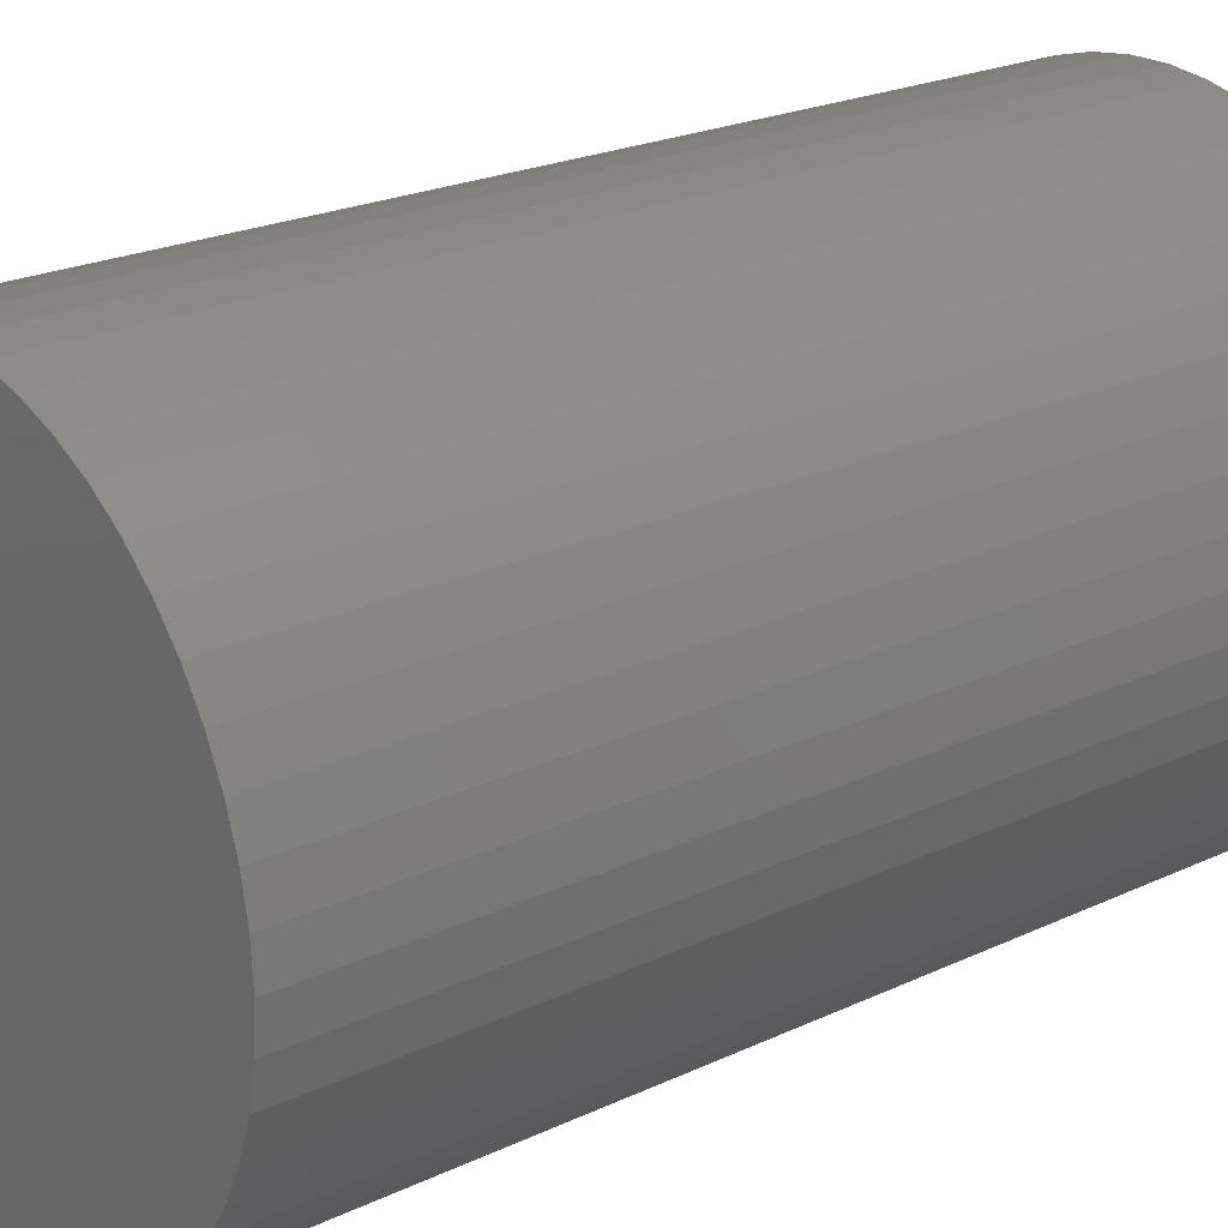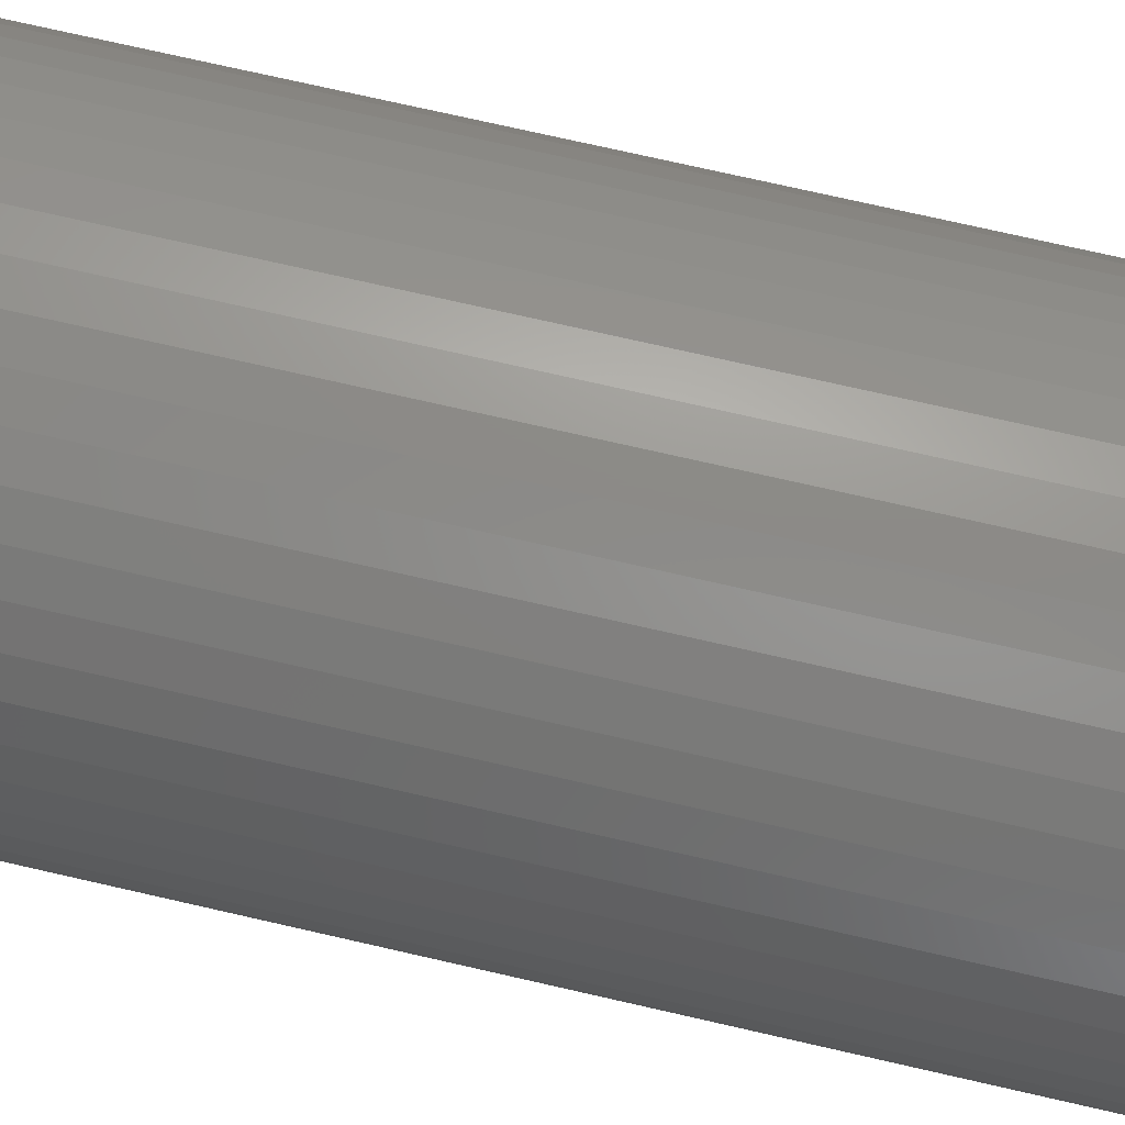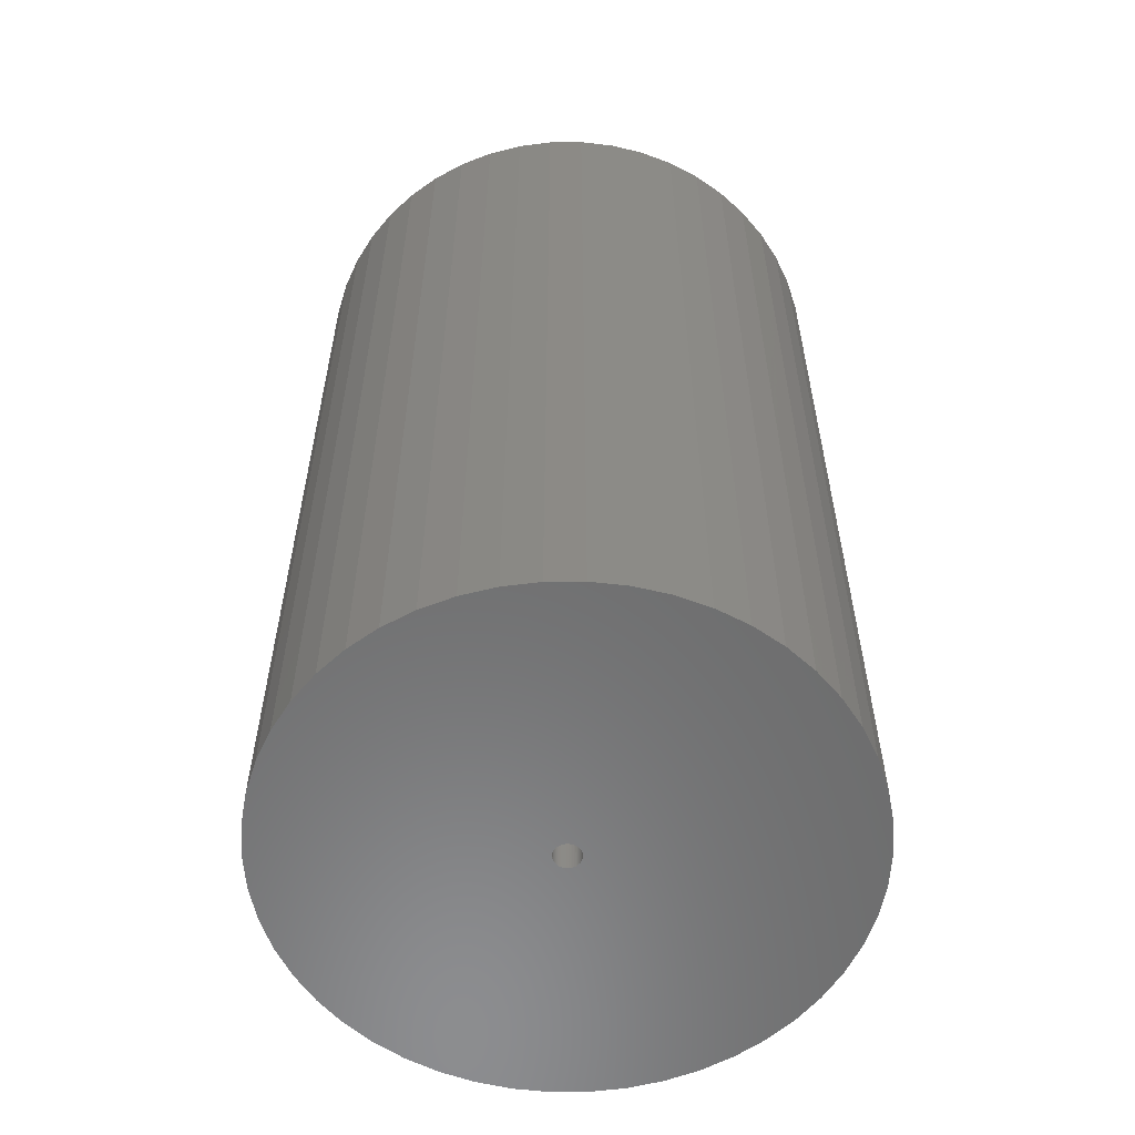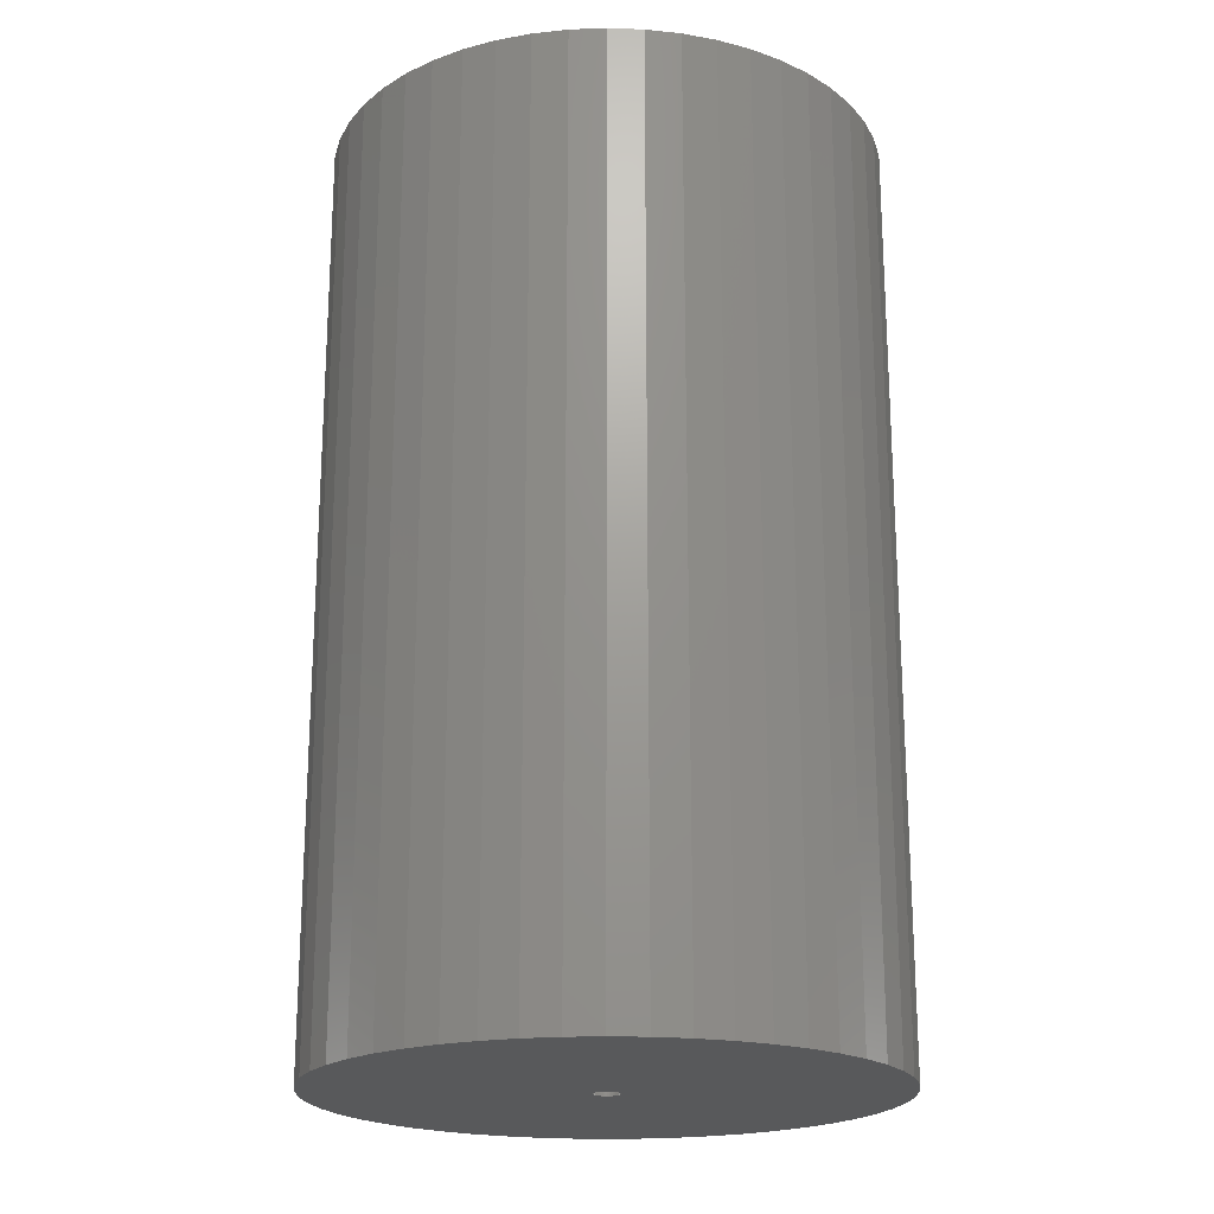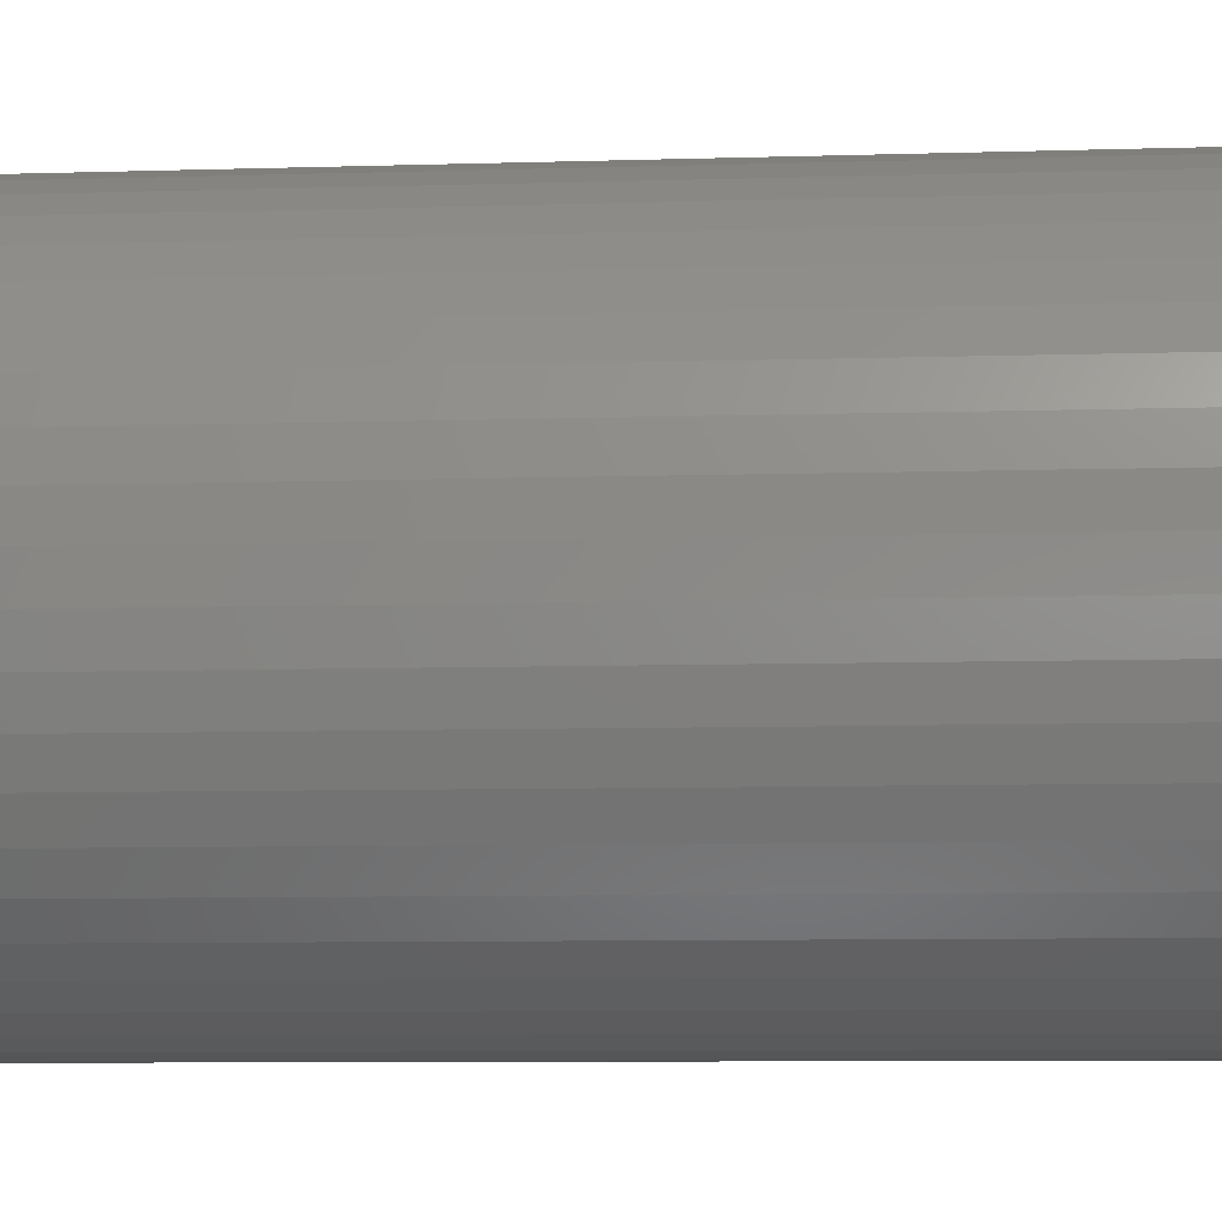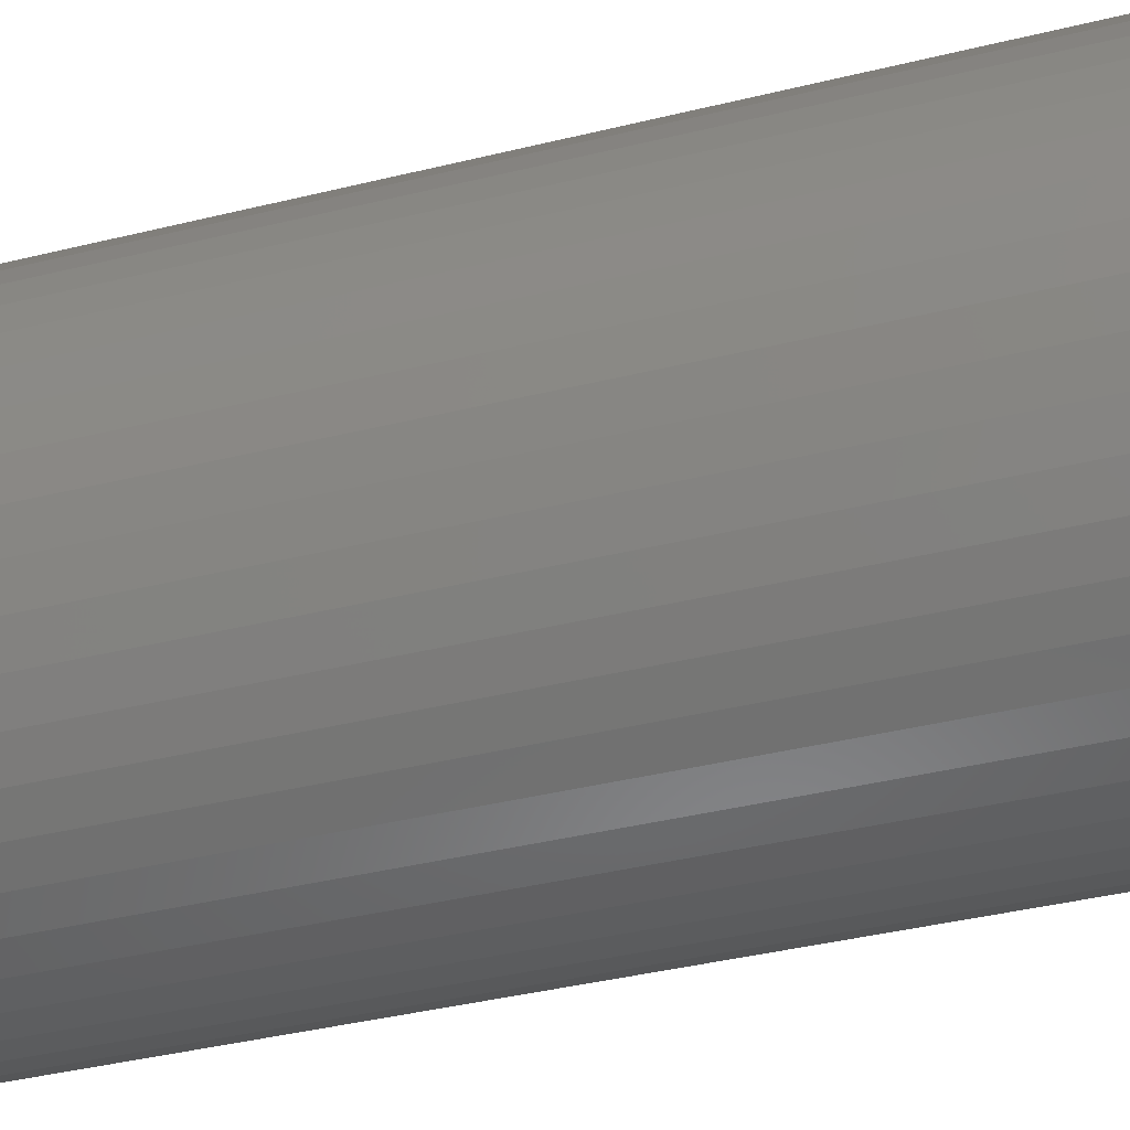
<metadata>
{"format":"stl","ext":"stl","renderer":"f3d","projection":"perspective","resolution":1024,"background":"white","views":[{"elev":21.8,"azim":50.1,"up":"+Y"},{"elev":77.3,"azim":102.7,"up":"+Y"},{"elev":-57.9,"azim":22.0,"up":"+Z"},{"elev":-20.4,"azim":90.1,"up":"+Z"},{"elev":-8.2,"azim":-85.1,"up":"+Y"},{"elev":-42.2,"azim":106.2,"up":"+Y"}]}
</metadata>
<code>
# stl→obj: 200 verts, 400 faces
v 21 0 35
v 20.83 2.632 -35
v 20.83 2.632 35
v 21 0 -35
v -21 0 -35
v -20.83 2.632 35
v -20.83 2.632 -35
v -21 0 35
v 1.319 20.96 -35
v -1.319 20.96 35
v 1.319 20.96 35
v -1.319 20.96 -35
v -1.319 -20.96 -35
v 1.319 -20.96 35
v -1.319 -20.96 35
v 1.319 -20.96 -35
v 15.31 14.38 -35
v 13.39 16.18 35
v 15.31 14.38 35
v 13.39 16.18 -35
v -13.39 16.18 -35
v -15.31 14.38 35
v -13.39 16.18 35
v -15.31 14.38 -35
v -6.489 19.97 -35
v -8.941 19 35
v -6.489 19.97 35
v -8.941 19 -35
v 16.99 -12.34 35
v 18.4 -10.12 -35
v 18.4 -10.12 35
v 16.99 -12.34 -35
v 19.53 7.731 35
v 18.4 10.12 -35
v 18.4 10.12 35
v 19.53 7.731 -35
v 20.34 5.222 -35
v 20.34 5.222 35
v 8.941 19 -35
v 6.489 19.97 35
v 8.941 19 35
v 6.489 19.97 -35
v 11.25 17.73 -35
v 11.25 17.73 35
v -19.53 7.731 -35
v -18.4 10.12 35
v -18.4 10.12 -35
v -19.53 7.731 35
v -20.34 5.222 -35
v -20.34 5.222 35
v -3.935 20.63 35
v -3.935 20.63 -35
v 3.935 -20.63 35
v 3.935 -20.63 -35
v 6.489 -19.97 -35
v 8.941 -19 35
v 6.489 -19.97 35
v 8.941 -19 -35
v 16.99 12.34 35
v 16.99 12.34 -35
v 3.935 20.63 35
v 3.935 20.63 -35
v -16.99 12.34 35
v -16.99 12.34 -35
v 1 0 35
v 0.9921 0.1253 35
v 20.83 -2.632 35
v 0.9686 0.2487 35
v 0.9921 -0.1253 35
v 0.9298 0.3681 35
v 20.34 -5.222 35
v 0.8763 0.4818 35
v 0.9686 -0.2487 35
v 0.809 0.5878 35
v 19.53 -7.731 35
v 0.729 0.6845 35
v 0.9298 -0.3681 35
v 0.6374 0.7705 35
v 0.5358 0.8443 35
v 0.8763 -0.4818 35
v 0.4258 0.9048 35
v 0.309 0.9511 35
v 0.809 -0.5878 35
v 0.1874 0.9823 35
v 15.31 -14.38 35
v 0.729 -0.6845 35
v 0.06279 0.998 35
v -0.06279 0.998 35
v -0.1874 0.9823 35
v -0.309 0.9511 35
v -0.4258 0.9048 35
v -0.5358 0.8443 35
v -11.25 17.73 35
v -0.6374 0.7705 35
v -0.729 0.6845 35
v 13.39 -16.18 35
v 0.6374 -0.7705 35
v 11.25 -17.73 35
v 0.5358 -0.8443 35
v 0.4258 -0.9048 35
v 0.309 -0.9511 35
v 0.1874 -0.9823 35
v 0.06279 -0.998 35
v -0.06279 -0.998 35
v -0.1874 -0.9823 35
v -3.935 -20.63 35
v -0.309 -0.9511 35
v -6.489 -19.97 35
v -0.4258 -0.9048 35
v -8.941 -19 35
v -0.5358 -0.8443 35
v -11.25 -17.73 35
v -0.6374 -0.7705 35
v -13.39 -16.18 35
v -0.729 -0.6845 35
v -15.31 -14.38 35
v -0.809 -0.5878 35
v -16.99 -12.34 35
v -0.8763 -0.4818 35
v -18.4 -10.12 35
v -0.9298 -0.3681 35
v -19.53 -7.731 35
v -0.9686 -0.2487 35
v -20.34 -5.222 35
v -0.9921 -0.1253 35
v -20.83 -2.632 35
v -1 0 35
v -0.809 0.5878 35
v -0.8763 0.4818 35
v -0.9298 0.3681 35
v -0.9686 0.2487 35
v -0.9921 0.1253 35
v -11.25 17.73 -35
v 20.83 -2.632 -35
v 11.25 -17.73 -35
v 13.39 -16.18 -35
v 15.31 -14.38 -35
v 20.34 -5.222 -35
v 1 0 -35
v 0.9921 -0.1253 -35
v 0.9686 -0.2487 -35
v 19.53 -7.731 -35
v 0.9921 0.1253 -35
v 0.9298 -0.3681 -35
v 0.8763 -0.4818 -35
v 0.9686 0.2487 -35
v 0.809 -0.5878 -35
v 0.729 -0.6845 -35
v 0.9298 0.3681 -35
v 0.6374 -0.7705 -35
v 0.5358 -0.8443 -35
v 0.8763 0.4818 -35
v 0.4258 -0.9048 -35
v 0.309 -0.9511 -35
v 0.809 0.5878 -35
v 0.1874 -0.9823 -35
v 0.729 0.6845 -35
v 0.06279 -0.998 -35
v -0.06279 -0.998 -35
v -0.1874 -0.9823 -35
v -3.935 -20.63 -35
v -0.309 -0.9511 -35
v -6.489 -19.97 -35
v -0.4258 -0.9048 -35
v -8.941 -19 -35
v -0.5358 -0.8443 -35
v -11.25 -17.73 -35
v -0.6374 -0.7705 -35
v -13.39 -16.18 -35
v -15.31 -14.38 -35
v -0.729 -0.6845 -35
v 0.6374 0.7705 -35
v 0.5358 0.8443 -35
v 0.4258 0.9048 -35
v 0.309 0.9511 -35
v 0.1874 0.9823 -35
v 0.06279 0.998 -35
v -0.06279 0.998 -35
v -0.1874 0.9823 -35
v -0.309 0.9511 -35
v -0.4258 0.9048 -35
v -0.5358 0.8443 -35
v -0.6374 0.7705 -35
v -0.729 0.6845 -35
v -0.809 0.5878 -35
v -0.8763 0.4818 -35
v -0.9298 0.3681 -35
v -0.9686 0.2487 -35
v -0.9921 0.1253 -35
v -1 0 -35
v -0.809 -0.5878 -35
v -16.99 -12.34 -35
v -0.8763 -0.4818 -35
v -18.4 -10.12 -35
v -0.9298 -0.3681 -35
v -19.53 -7.731 -35
v -0.9686 -0.2487 -35
v -20.34 -5.222 -35
v -0.9921 -0.1253 -35
v -20.83 -2.632 -35
f 1 2 3
f 2 1 4
f 5 6 7
f 6 5 8
f 9 10 11
f 10 9 12
f 13 14 15
f 14 13 16
f 17 18 19
f 18 17 20
f 21 22 23
f 22 21 24
f 25 26 27
f 26 25 28
f 29 30 31
f 30 29 32
f 33 34 35
f 34 33 36
f 3 37 38
f 37 3 2
f 39 40 41
f 40 39 42
f 43 41 44
f 41 43 39
f 45 46 47
f 46 45 48
f 49 48 45
f 48 49 50
f 12 51 10
f 51 12 52
f 16 53 14
f 53 16 54
f 55 56 57
f 56 55 58
f 38 36 33
f 36 38 37
f 59 17 19
f 17 59 60
f 35 60 59
f 60 35 34
f 42 61 40
f 61 42 62
f 62 11 61
f 11 62 9
f 20 44 18
f 44 20 43
f 47 63 64
f 63 47 46
f 64 22 24
f 22 64 63
f 7 50 49
f 50 7 6
f 65 1 3
f 66 3 38
f 1 65 67
f 68 38 33
f 69 67 65
f 70 33 35
f 67 69 71
f 72 35 59
f 73 71 69
f 74 59 19
f 71 73 75
f 76 19 18
f 77 75 73
f 78 18 44
f 75 77 31
f 79 44 41
f 80 31 77
f 81 41 40
f 31 80 29
f 82 40 61
f 83 29 80
f 84 61 11
f 29 83 85
f 86 85 83
f 3 66 65
f 38 68 66
f 33 70 68
f 35 72 70
f 59 74 72
f 19 76 74
f 18 78 76
f 44 79 78
f 41 81 79
f 40 82 81
f 61 84 82
f 11 87 84
f 11 88 87
f 10 88 11
f 88 10 89
f 51 89 10
f 89 51 90
f 27 90 51
f 90 27 91
f 26 91 27
f 91 26 92
f 93 92 26
f 92 93 94
f 23 94 93
f 22 95 23
f 94 23 95
f 85 86 96
f 97 96 86
f 96 97 98
f 99 98 97
f 98 99 56
f 100 56 99
f 56 100 57
f 101 57 100
f 57 101 53
f 102 53 101
f 53 102 14
f 103 14 102
f 104 14 103
f 15 104 105
f 106 105 107
f 108 107 109
f 110 109 111
f 112 111 113
f 114 113 115
f 116 115 117
f 118 117 119
f 120 119 121
f 122 121 123
f 124 123 125
f 104 15 14
f 126 125 127
f 95 22 128
f 63 128 22
f 105 106 15
f 128 63 129
f 107 108 106
f 46 129 63
f 109 110 108
f 129 46 130
f 111 112 110
f 48 130 46
f 113 114 112
f 130 48 131
f 115 116 114
f 50 131 48
f 117 118 116
f 131 50 132
f 119 120 118
f 6 132 50
f 121 122 120
f 132 6 127
f 123 124 122
f 8 127 6
f 125 126 124
f 127 8 126
f 28 93 26
f 93 28 133
f 133 23 93
f 23 133 21
f 52 27 51
f 27 52 25
f 67 4 1
f 4 67 134
f 58 98 56
f 98 58 135
f 136 85 96
f 85 136 137
f 71 134 67
f 134 71 138
f 139 4 134
f 140 134 138
f 4 139 2
f 141 138 142
f 143 2 139
f 144 142 30
f 2 143 37
f 145 30 32
f 146 37 143
f 147 32 137
f 37 146 36
f 148 137 136
f 149 36 146
f 150 136 135
f 36 149 34
f 151 135 58
f 152 34 149
f 153 58 55
f 34 152 60
f 154 55 54
f 155 60 152
f 156 54 16
f 60 155 17
f 157 17 155
f 134 140 139
f 138 141 140
f 142 144 141
f 30 145 144
f 32 147 145
f 137 148 147
f 136 150 148
f 135 151 150
f 58 153 151
f 55 154 153
f 54 156 154
f 16 158 156
f 16 159 158
f 13 159 16
f 159 13 160
f 161 160 13
f 160 161 162
f 163 162 161
f 162 163 164
f 165 164 163
f 164 165 166
f 167 166 165
f 166 167 168
f 169 168 167
f 170 171 169
f 168 169 171
f 17 157 20
f 172 20 157
f 20 172 43
f 173 43 172
f 43 173 39
f 174 39 173
f 39 174 42
f 175 42 174
f 42 175 62
f 176 62 175
f 62 176 9
f 177 9 176
f 178 9 177
f 12 178 179
f 52 179 180
f 25 180 181
f 28 181 182
f 133 182 183
f 21 183 184
f 24 184 185
f 64 185 186
f 47 186 187
f 45 187 188
f 49 188 189
f 178 12 9
f 7 189 190
f 171 170 191
f 192 191 170
f 179 52 12
f 191 192 193
f 180 25 52
f 194 193 192
f 181 28 25
f 193 194 195
f 182 133 28
f 196 195 194
f 183 21 133
f 195 196 197
f 184 24 21
f 198 197 196
f 185 64 24
f 197 198 199
f 186 47 64
f 200 199 198
f 187 45 47
f 199 200 190
f 188 49 45
f 5 190 200
f 189 7 49
f 190 5 7
f 31 142 75
f 142 31 30
f 85 32 29
f 32 85 137
f 170 114 116
f 114 170 169
f 192 120 194
f 120 192 118
f 196 124 198
f 124 196 122
f 54 57 53
f 57 54 55
f 135 96 98
f 96 135 136
f 75 138 71
f 138 75 142
f 161 15 106
f 15 161 13
f 165 108 110
f 108 165 163
f 170 118 192
f 118 170 116
f 194 122 196
f 122 194 120
f 198 126 200
f 126 198 124
f 200 8 5
f 8 200 126
f 163 106 108
f 106 163 161
f 167 110 112
f 110 167 165
f 169 112 114
f 112 169 167
f 139 66 143
f 66 139 65
f 127 189 132
f 189 127 190
f 178 87 88
f 87 178 177
f 158 104 103
f 104 158 159
f 148 97 86
f 97 148 150
f 172 76 78
f 76 172 157
f 184 94 95
f 94 184 183
f 181 90 91
f 90 181 180
f 149 72 152
f 72 149 70
f 143 68 146
f 68 143 66
f 175 81 82
f 81 175 174
f 173 78 79
f 78 173 172
f 130 186 129
f 186 130 187
f 129 185 128
f 185 129 186
f 131 187 130
f 187 131 188
f 182 91 92
f 91 182 181
f 180 89 90
f 89 180 179
f 156 103 102
f 103 156 158
f 146 70 149
f 70 146 68
f 155 76 157
f 76 155 74
f 152 74 155
f 74 152 72
f 176 82 84
f 82 176 175
f 177 84 87
f 84 177 176
f 174 79 81
f 79 174 173
f 128 184 95
f 184 128 185
f 132 188 131
f 188 132 189
f 183 92 94
f 92 183 182
f 179 88 89
f 88 179 178
f 141 69 140
f 69 141 73
f 162 109 107
f 109 162 164
f 119 195 121
f 195 119 193
f 151 100 99
f 100 151 153
f 153 101 100
f 101 153 154
f 148 83 147
f 83 148 86
f 145 77 144
f 77 145 80
f 140 65 139
f 65 140 69
f 121 197 123
f 197 121 195
f 125 190 127
f 190 125 199
f 150 99 97
f 99 150 151
f 154 102 101
f 102 154 156
f 147 80 145
f 80 147 83
f 144 73 141
f 73 144 77
f 164 111 109
f 111 164 166
f 160 107 105
f 107 160 162
f 115 191 117
f 191 115 171
f 117 193 119
f 193 117 191
f 123 199 125
f 199 123 197
f 159 105 104
f 105 159 160
f 166 113 111
f 113 166 168
f 168 115 113
f 115 168 171

</code>
